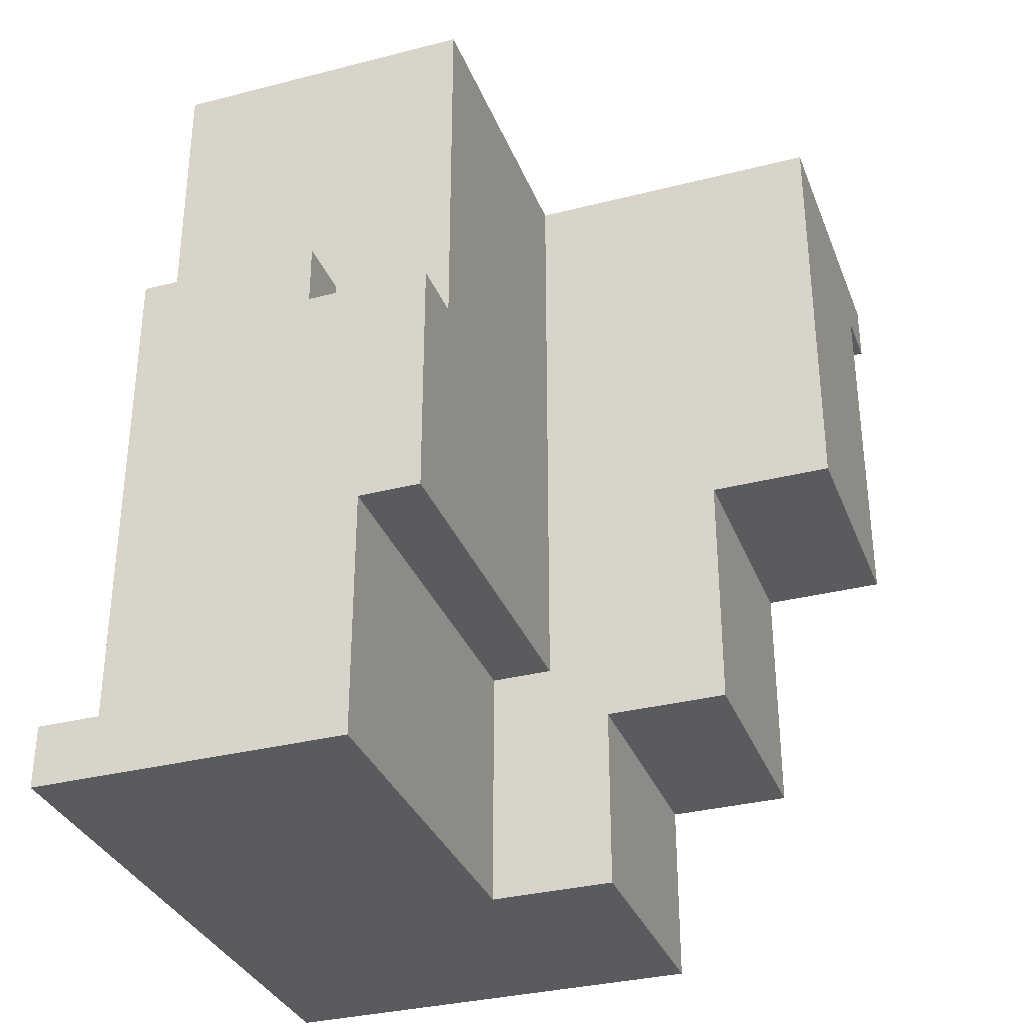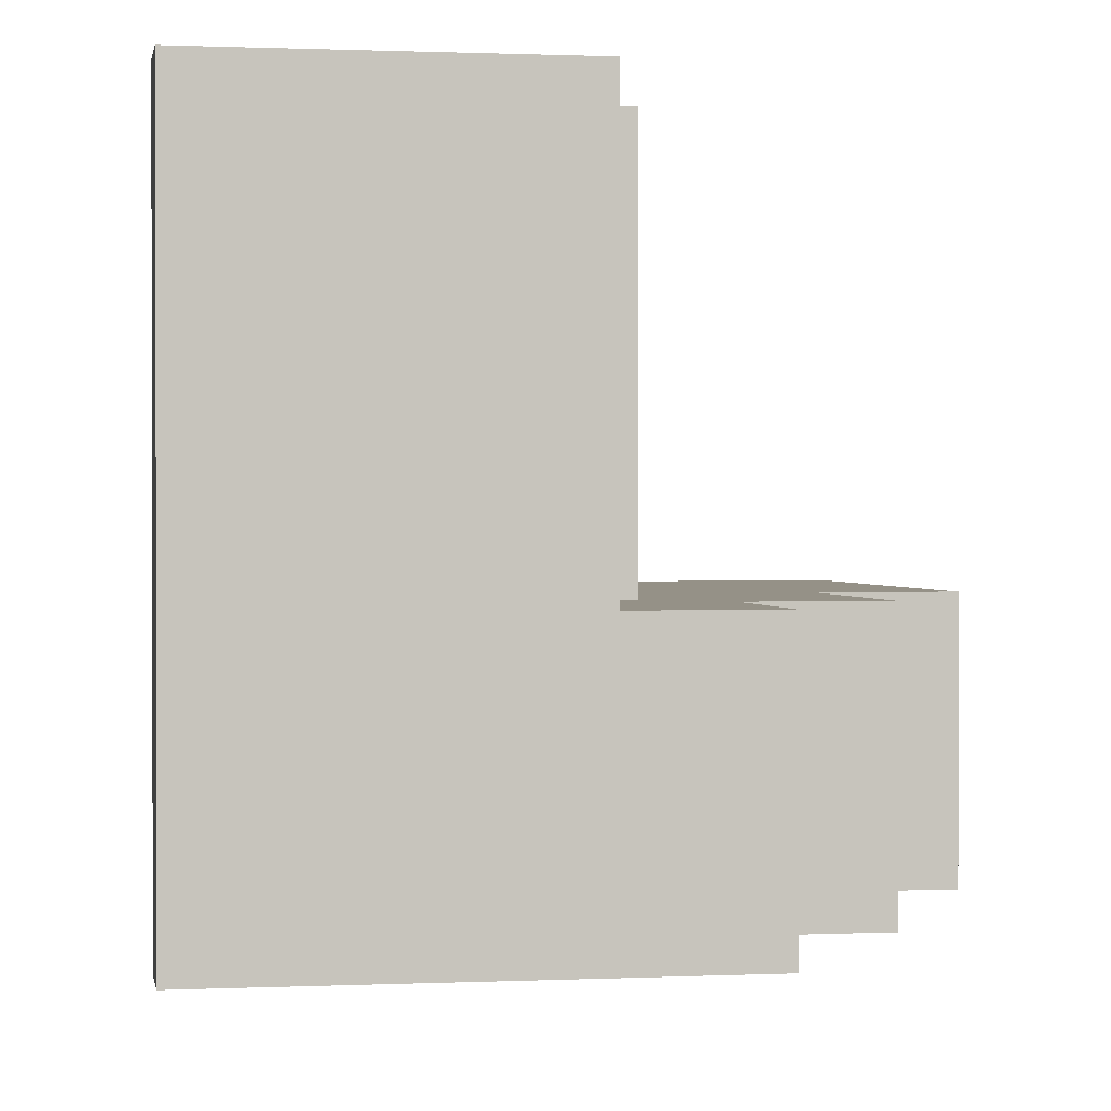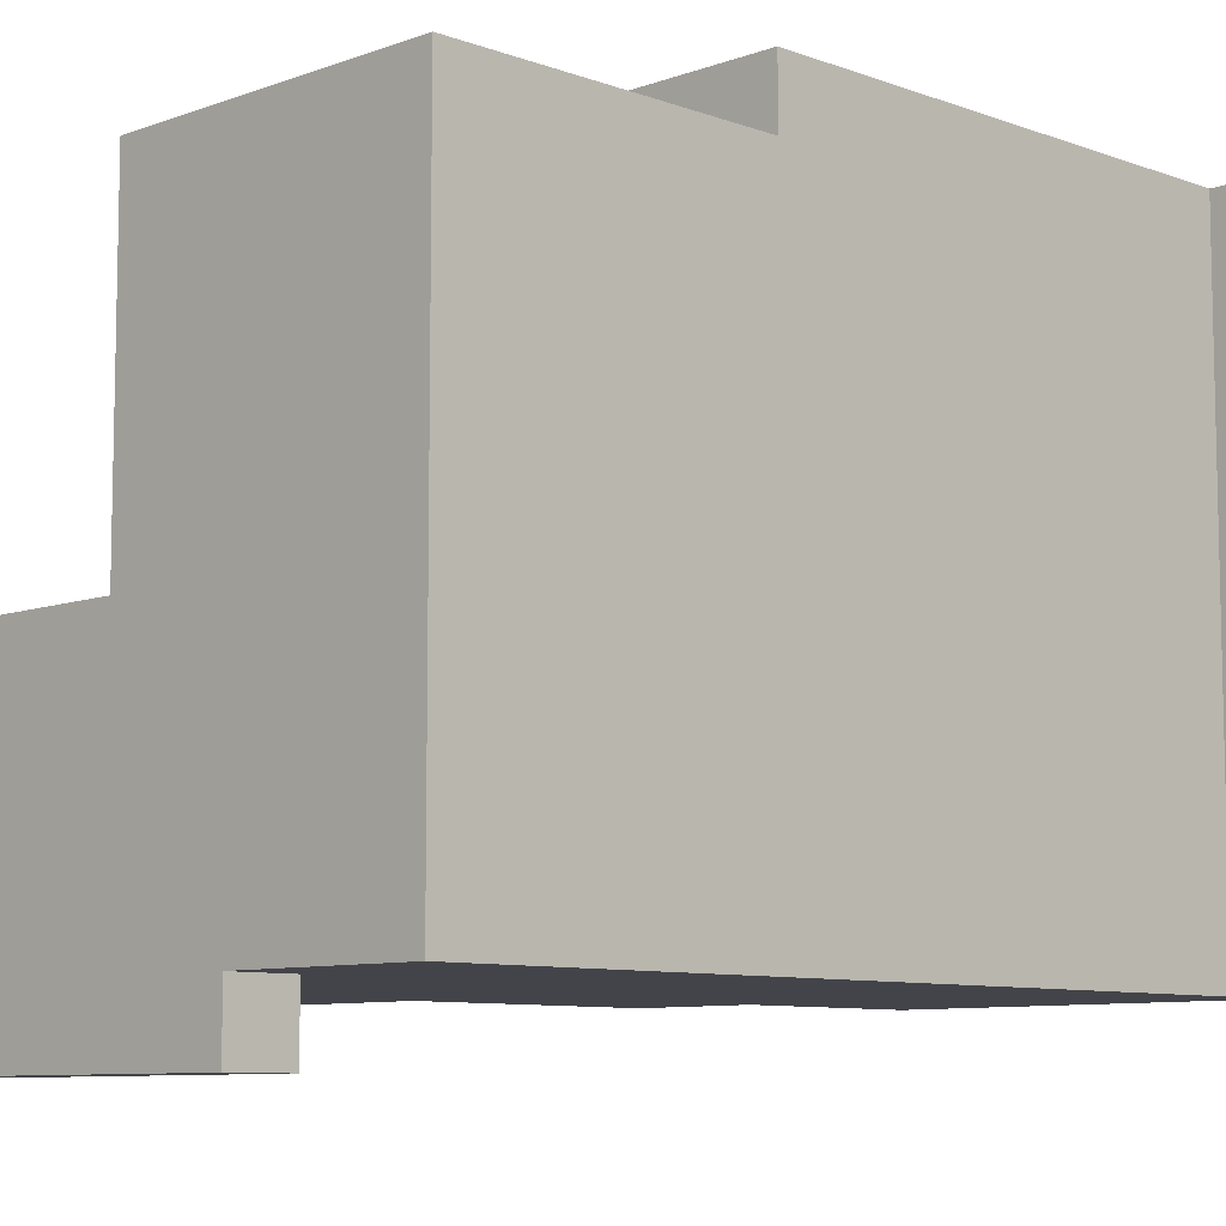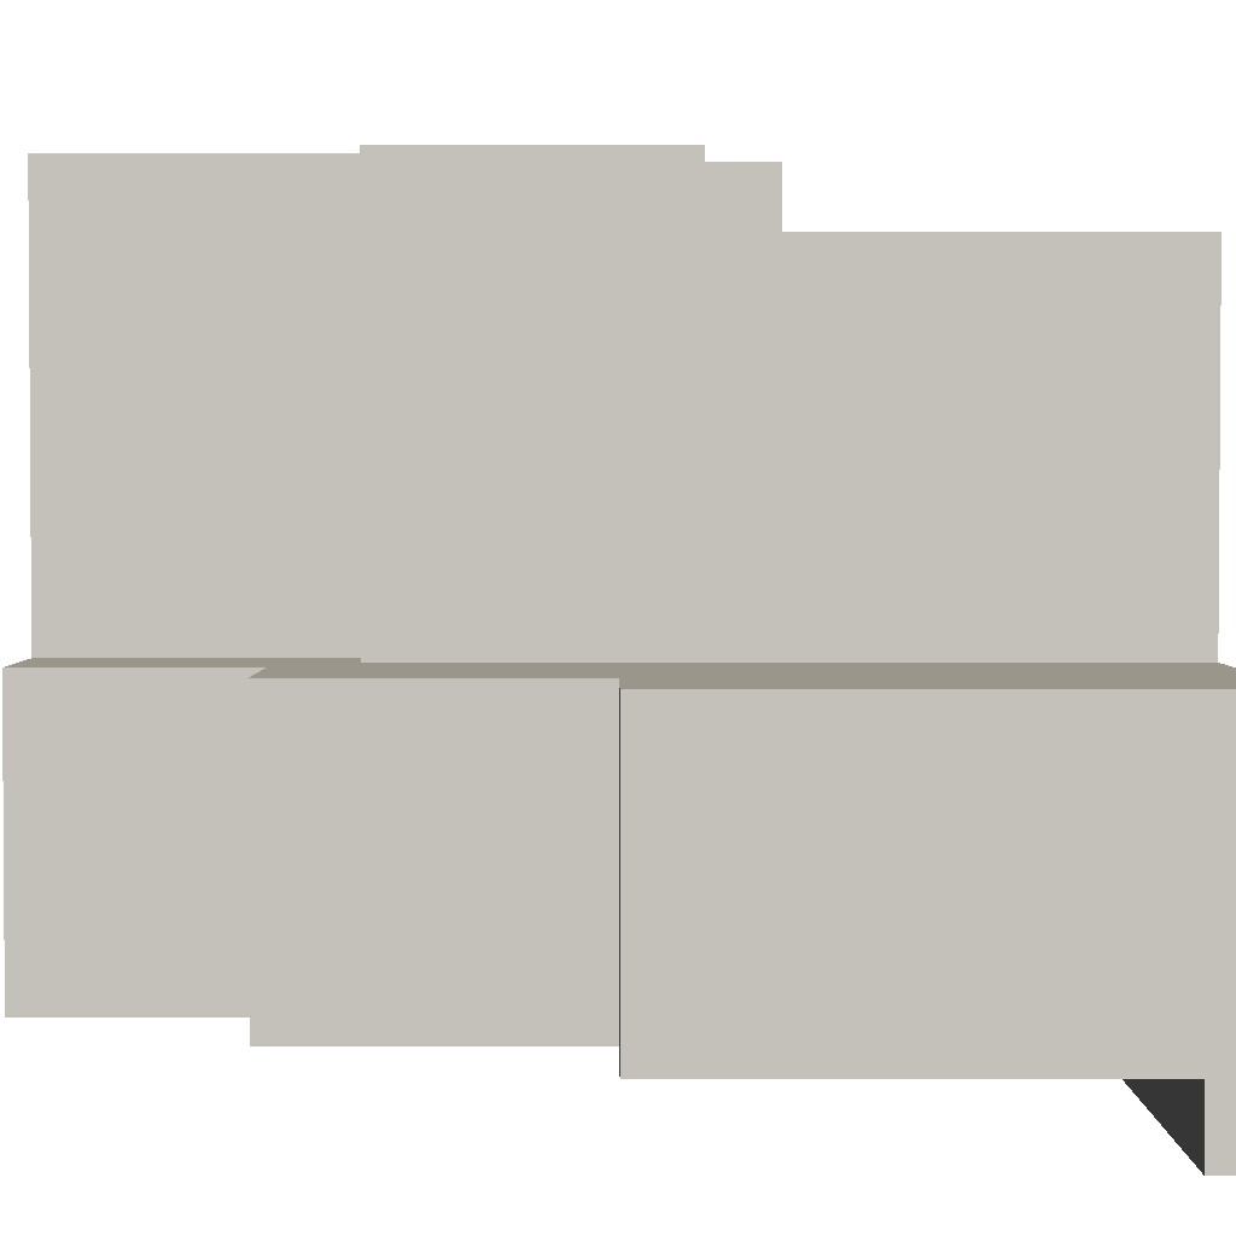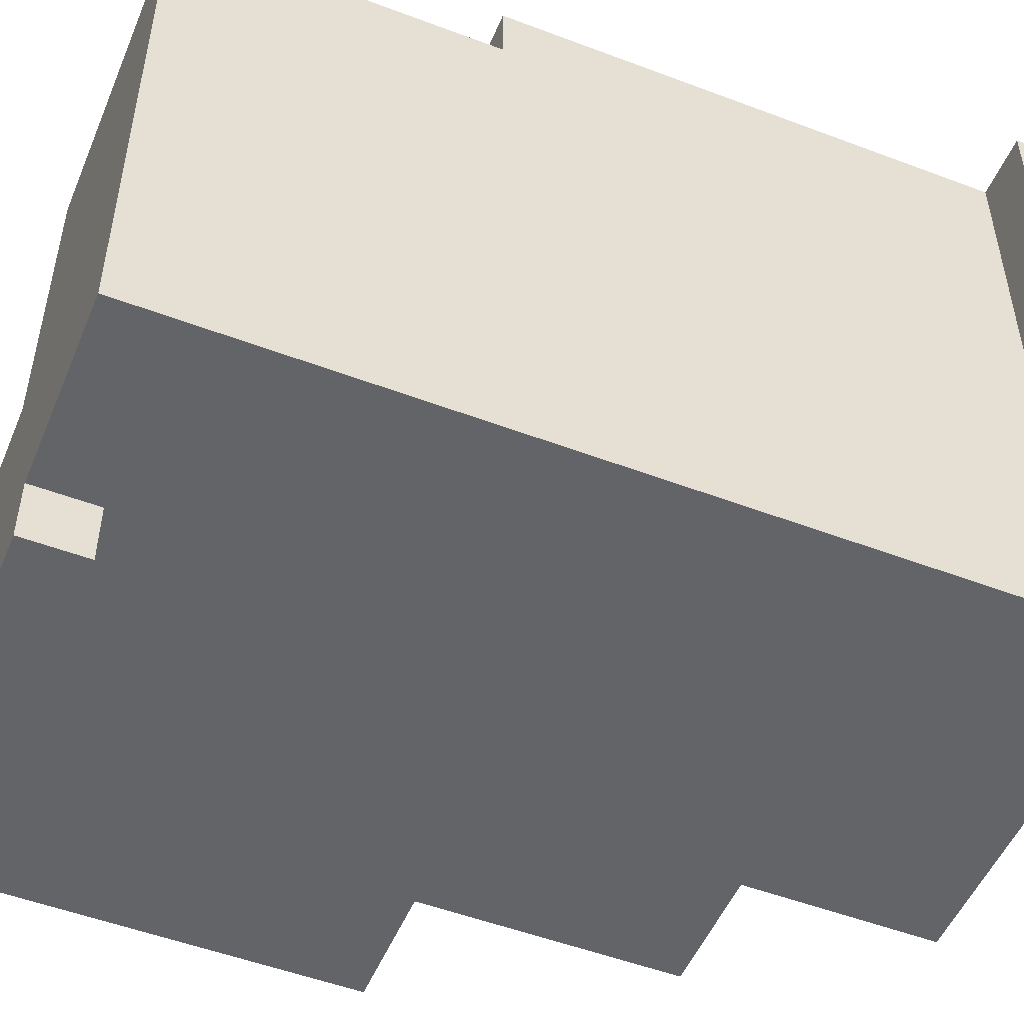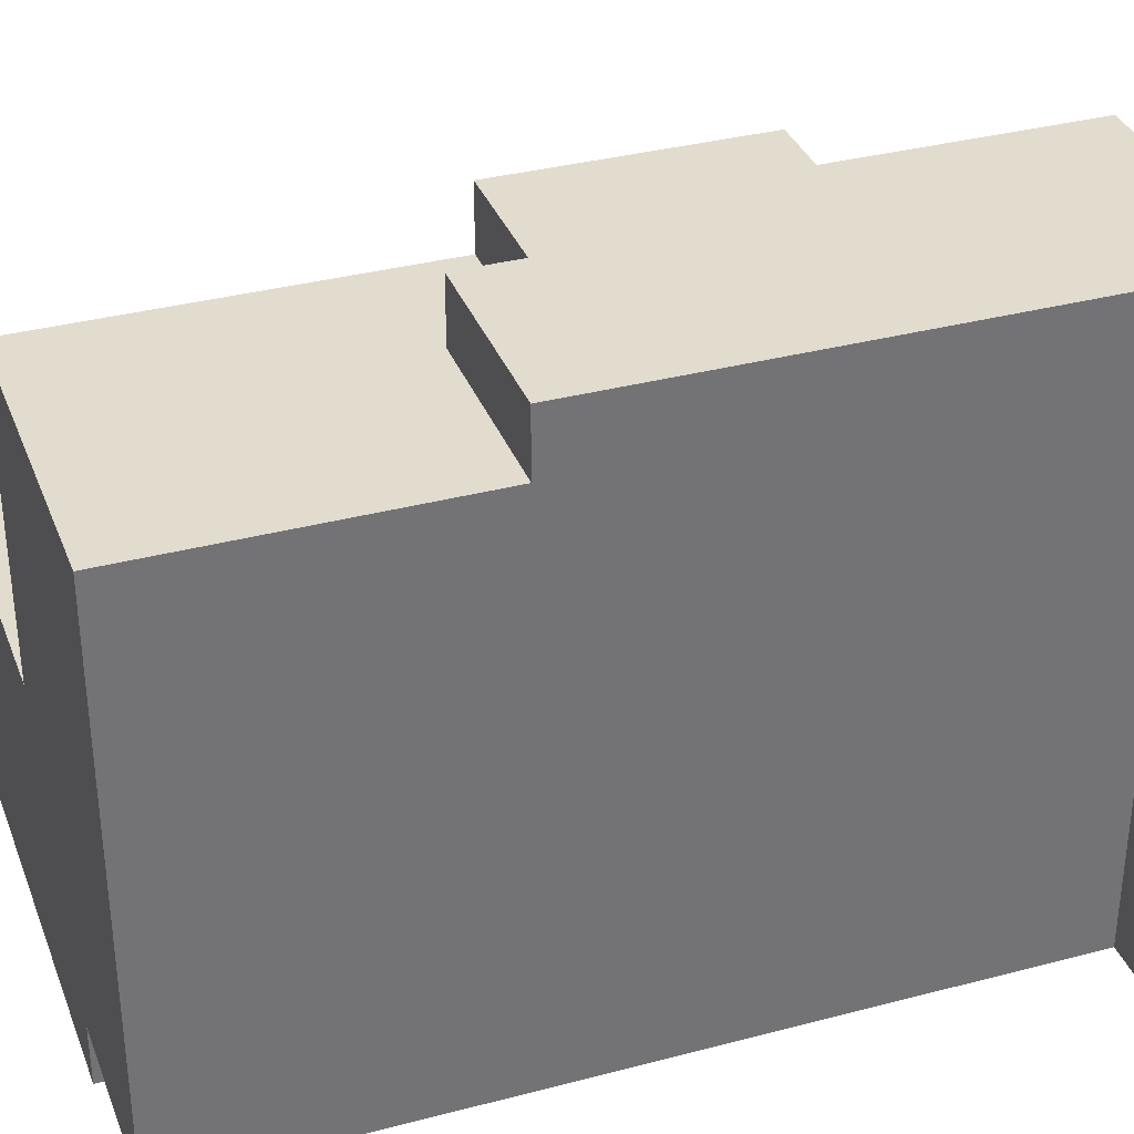
<metadata>
{"format":"obj","ext":"obj","renderer":"f3d","projection":"perspective","resolution":1024,"background":"white","views":[{"elev":-33.2,"azim":-160.6,"up":"+Z"},{"elev":0.8,"azim":170.2,"up":"+Y"},{"elev":-8.5,"azim":44.9,"up":"+Y"},{"elev":2.4,"azim":-90.2,"up":"+Y"},{"elev":-51.3,"azim":67.6,"up":"+Y"},{"elev":34.7,"azim":70.5,"up":"+Y"}]}
</metadata>
<code>
o
v -1.5 1.1 2
v -1.5 1.1 1.9
v -1.5 1.2 1.9
v -1.5 1.2 1.3
v -1.5 1.6 2
v -1.5 1.6 1.3
v -1.3 1.2 1.3
v -1.3 1.2 0.9
v -1.3 1.6 1.3
v -1.3 1.6 0.9
v -1.1 1.2 0.9
v -1.1 1.2 0.6
v -1.1 1.6 0.9
v -1.1 1.6 0.6
v -1 1.6 2
v -1 1.6 1.3
v -1 1.6 1
v -1 2.1 2
v -1 2.1 1.4
v -1 2.1 1.3
v -1 2.2 1.4
v -1 2.2 1.3
v -1 2.2 1
v -0.9 1.6 1
v -0.9 1.6 0.6
v -0.9 2.2 1
v -0.9 2.2 0.6
v -0.8 2.1 1.5
v -0.8 2.1 1.4
v -0.8 2.2 1.5
v -0.8 2.2 1.4
v -0.8 1.1 2
v -0.8 1.1 1.9
v -0.8 1.2 2
v -0.8 1.2 1.9
v -0.5 1.2 2
v -0.5 1.2 1.3
v -0.5 1.2 0.7
v -0.5 1.3 2
v -0.5 1.3 1.3
v -0.5 1.5 2
v -0.5 1.5 1.3
v -0.5 1.6 2
v -0.5 1.6 1.3
v -0.5 1.7 2
v -0.5 1.7 1.3
v -0.5 2.1 2
v -0.5 2.1 1.5
v -0.5 2.1 1.3
v -0.5 2.2 1.5
v -0.5 2.2 1.3
v -0.5 2.2 0.7
v -0.4 1.2 0.7
v -0.4 1.2 0.6
v -0.4 2.2 0.7
v -0.4 2.2 0.6
v -1.5 1.1 2
v -1.5 1.6 2
v -1.4 1.1 2
v -1.4 1.6 2
v -1.2 1.1 2
v -1.2 1.6 2
v -1.1 1.1 2
v -1.1 1.6 2
v -1 1.1 2
v -1 1.6 2
v -1 2.1 2
v -0.9 1.6 2
v -0.9 1.7 2
v -0.8 1.1 2
v -0.8 1.2 2
v -0.6 1.3 2
v -0.6 1.5 2
v -0.5 1.2 2
v -0.5 1.3 2
v -0.5 1.5 2
v -0.5 1.6 2
v -0.5 1.7 2
v -0.5 2.1 2
v -0.8 2.1 1.5
v -0.8 2.2 1.5
v -0.5 2.1 1.5
v -0.5 2.2 1.5
v -1 2.1 1.4
v -1 2.2 1.4
v -0.8 2.1 1.4
v -0.8 2.2 1.4
v -0.5 1.2 0.7
v -0.5 2.2 0.7
v -0.4 1.2 0.7
v -0.4 2.2 0.7
v -1.5 1.1 1.9
v -1.5 1.2 1.9
v -1.4 1.1 1.9
v -1.4 1.2 1.9
v -1.2 1.1 1.9
v -1.2 1.2 1.9
v -1.1 1.1 1.9
v -1.1 1.2 1.9
v -1 1.1 1.9
v -1 1.2 1.9
v -0.8 1.1 1.9
v -0.8 1.2 1.9
v -1.5 1.2 1.3
v -1.5 1.6 1.3
v -1.3 1.2 1.3
v -1.3 1.6 1.3
v -1 1.6 1
v -1 2.2 1
v -0.9 1.6 1
v -0.9 2.2 1
v -1.3 1.2 0.9
v -1.3 1.6 0.9
v -1.1 1.2 0.9
v -1.1 1.6 0.9
v -1.1 1.2 0.6
v -1.1 1.6 0.6
v -0.9 1.6 0.6
v -0.9 2.2 0.6
v -0.4 1.2 0.6
v -0.4 2.2 0.6
v -1.5 1.1 2
v -1.4 1.1 2
v -1.2 1.1 2
v -1.1 1.1 2
v -1 1.1 2
v -0.8 1.1 2
v -1.5 1.1 1.9
v -1.4 1.1 1.9
v -1.2 1.1 1.9
v -1.1 1.1 1.9
v -1 1.1 1.9
v -0.8 1.1 1.9
v -0.8 1.2 2
v -0.5 1.2 2
v -1.5 1.2 1.9
v -1.4 1.2 1.9
v -1.2 1.2 1.9
v -1.1 1.2 1.9
v -1 1.2 1.9
v -0.8 1.2 1.9
v -1.4 1.2 1.4
v -1.3 1.2 1.4
v -1.5 1.2 1.3
v -1.3 1.2 1.3
v -1.2 1.2 1.3
v -1.1 1.2 1.3
v -1 1.2 1.3
v -0.5 1.2 1.3
v -1.3 1.2 0.9
v -1.1 1.2 0.9
v -0.5 1.2 0.7
v -0.4 1.2 0.7
v -1.1 1.2 0.6
v -0.4 1.2 0.6
v -1.5 1.6 2
v -1.4 1.6 2
v -1.2 1.6 2
v -1.1 1.6 2
v -1 1.6 2
v -1.4 1.6 1.4
v -1.3 1.6 1.4
v -1.5 1.6 1.3
v -1.3 1.6 1.3
v -1.2 1.6 1.3
v -1.1 1.6 1.3
v -1 1.6 1.3
v -1 1.6 1
v -0.9 1.6 1
v -1.3 1.6 0.9
v -1.1 1.6 0.9
v -1.1 1.6 0.6
v -0.9 1.6 0.6
v -1 2.1 2
v -0.5 2.1 2
v -0.8 2.1 1.5
v -0.5 2.1 1.5
v -1 2.1 1.4
v -0.8 2.1 1.4
v -0.8 2.2 1.5
v -0.5 2.2 1.5
v -1 2.2 1.4
v -0.8 2.2 1.4
v -1 2.2 1.3
v -0.5 2.2 1.3
v -1 2.2 1
v -0.9 2.2 1
v -0.5 2.2 0.7
v -0.4 2.2 0.7
v -0.9 2.2 0.6
v -0.4 2.2 0.6
f 3 2 1
f 5 3 1
f 5 4 3
f 6 4 5
f 9 8 7
f 10 8 9
f 13 12 11
f 14 12 13
f 18 16 15
f 19 16 18
f 20 17 16
f 20 16 19
f 21 20 19
f 22 17 20
f 22 20 21
f 23 17 22
f 26 25 24
f 27 25 26
f 30 29 28
f 31 29 30
f 32 33 34
f 34 33 35
f 36 37 39
f 37 38 40
f 39 37 40
f 39 40 41
f 40 38 42
f 41 40 42
f 41 42 43
f 42 38 44
f 43 42 44
f 43 44 45
f 44 38 46
f 45 44 46
f 45 46 47
f 47 46 48
f 46 38 49
f 48 46 49
f 48 49 50
f 49 38 51
f 50 49 51
f 51 38 52
f 53 54 55
f 55 54 56
f 59 58 57
f 60 58 59
f 61 60 59
f 62 60 61
f 63 62 61
f 64 62 63
f 65 64 63
f 66 64 65
f 68 66 65
f 68 67 66
f 69 67 68
f 70 68 65
f 71 68 70
f 72 68 71
f 73 68 72
f 74 72 71
f 75 73 72
f 75 72 74
f 76 68 73
f 76 73 75
f 77 69 68
f 77 68 76
f 78 67 69
f 78 69 77
f 79 67 78
f 82 81 80
f 83 81 82
f 86 85 84
f 87 85 86
f 90 89 88
f 91 89 90
f 92 93 94
f 94 93 95
f 94 95 96
f 96 95 97
f 96 97 98
f 98 97 99
f 98 99 100
f 100 99 101
f 100 101 102
f 102 101 103
f 104 105 106
f 106 105 107
f 108 109 110
f 110 109 111
f 112 113 114
f 114 113 115
f 116 117 118
f 116 118 120
f 118 119 120
f 120 119 121
f 128 123 122
f 129 124 123
f 129 123 128
f 130 125 124
f 130 124 129
f 131 126 125
f 131 125 130
f 132 127 126
f 132 126 131
f 133 127 132
f 141 135 134
f 142 137 136
f 142 138 137
f 143 138 142
f 144 142 136
f 144 143 142
f 145 138 143
f 145 143 144
f 146 139 138
f 146 138 145
f 147 140 139
f 147 139 146
f 148 141 140
f 148 140 147
f 149 135 141
f 149 141 148
f 150 146 145
f 150 147 146
f 150 149 148
f 150 148 147
f 151 149 150
f 152 149 151
f 154 152 151
f 154 153 152
f 155 153 154
f 156 157 161
f 157 158 161
f 161 158 162
f 156 161 163
f 161 162 163
f 162 158 164
f 163 162 164
f 158 159 165
f 164 158 165
f 159 160 166
f 165 159 166
f 166 160 167
f 164 165 168
f 166 167 168
f 165 166 168
f 164 168 170
f 168 169 170
f 170 169 171
f 171 169 172
f 172 169 173
f 174 175 176
f 176 175 177
f 174 176 178
f 178 176 179
f 180 181 183
f 182 183 184
f 183 181 185
f 184 183 185
f 184 185 186
f 186 185 187
f 187 185 188
f 187 188 190
f 188 189 190
f 190 189 191

</code>
